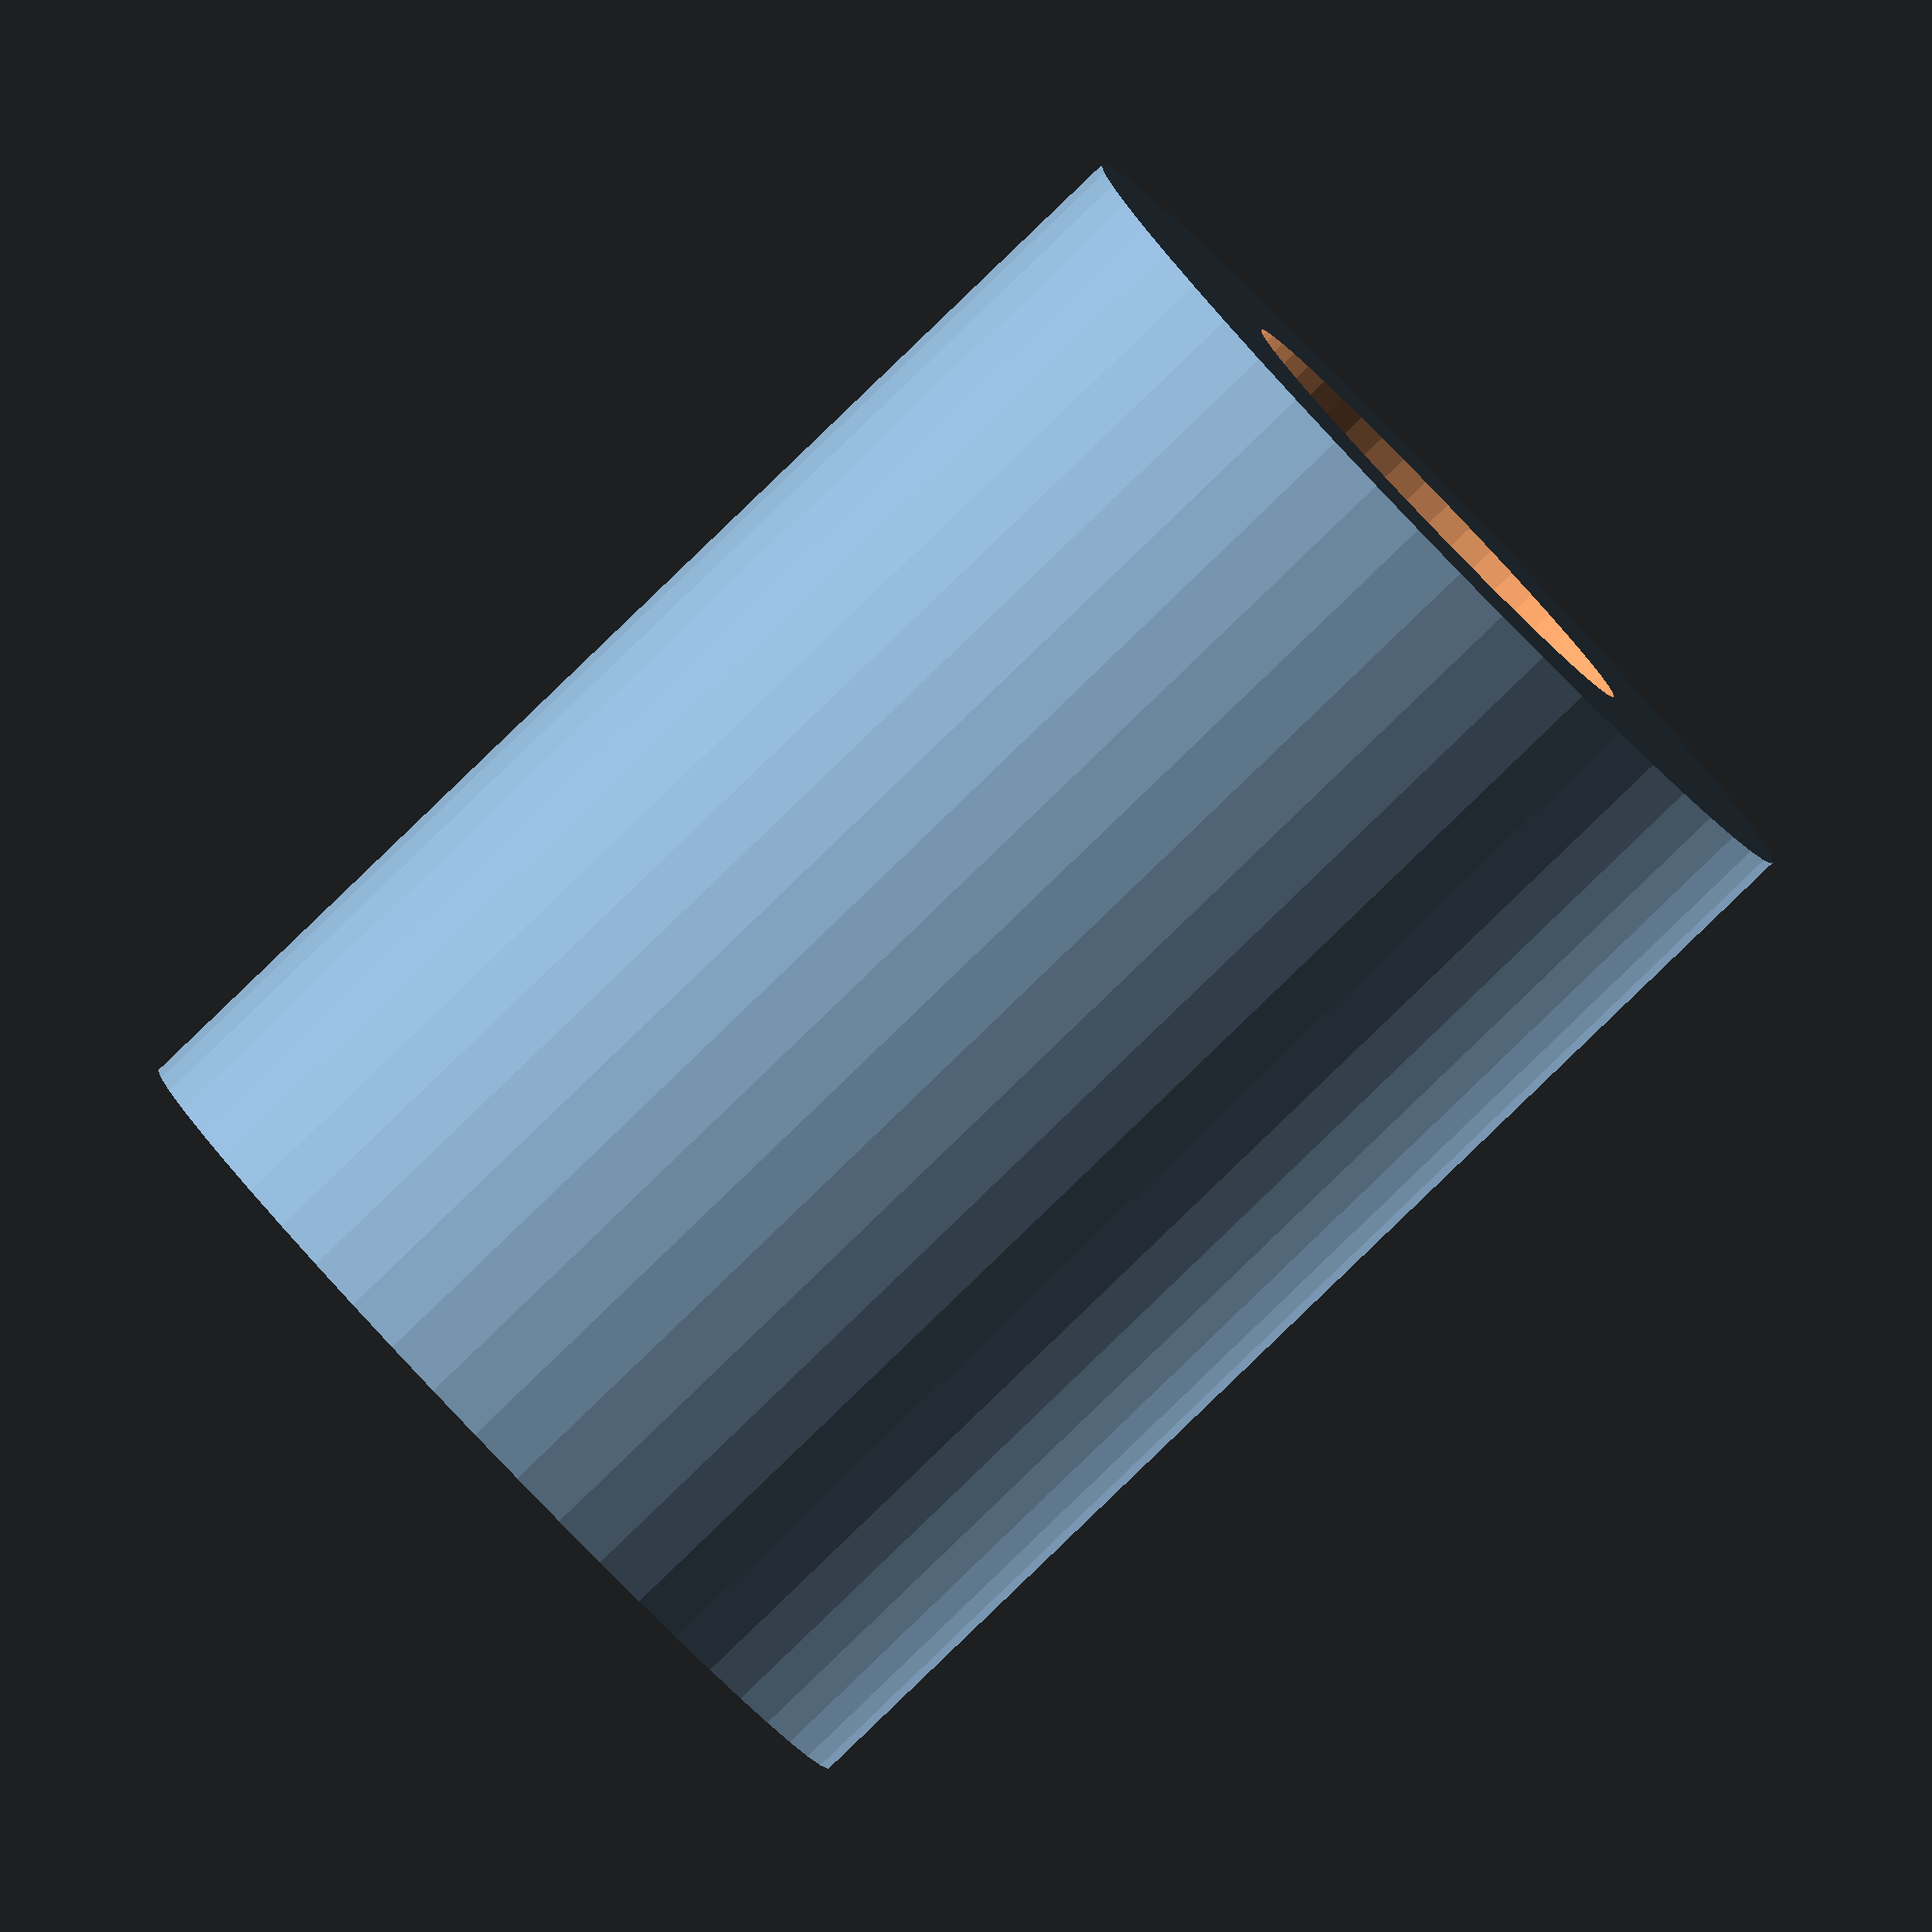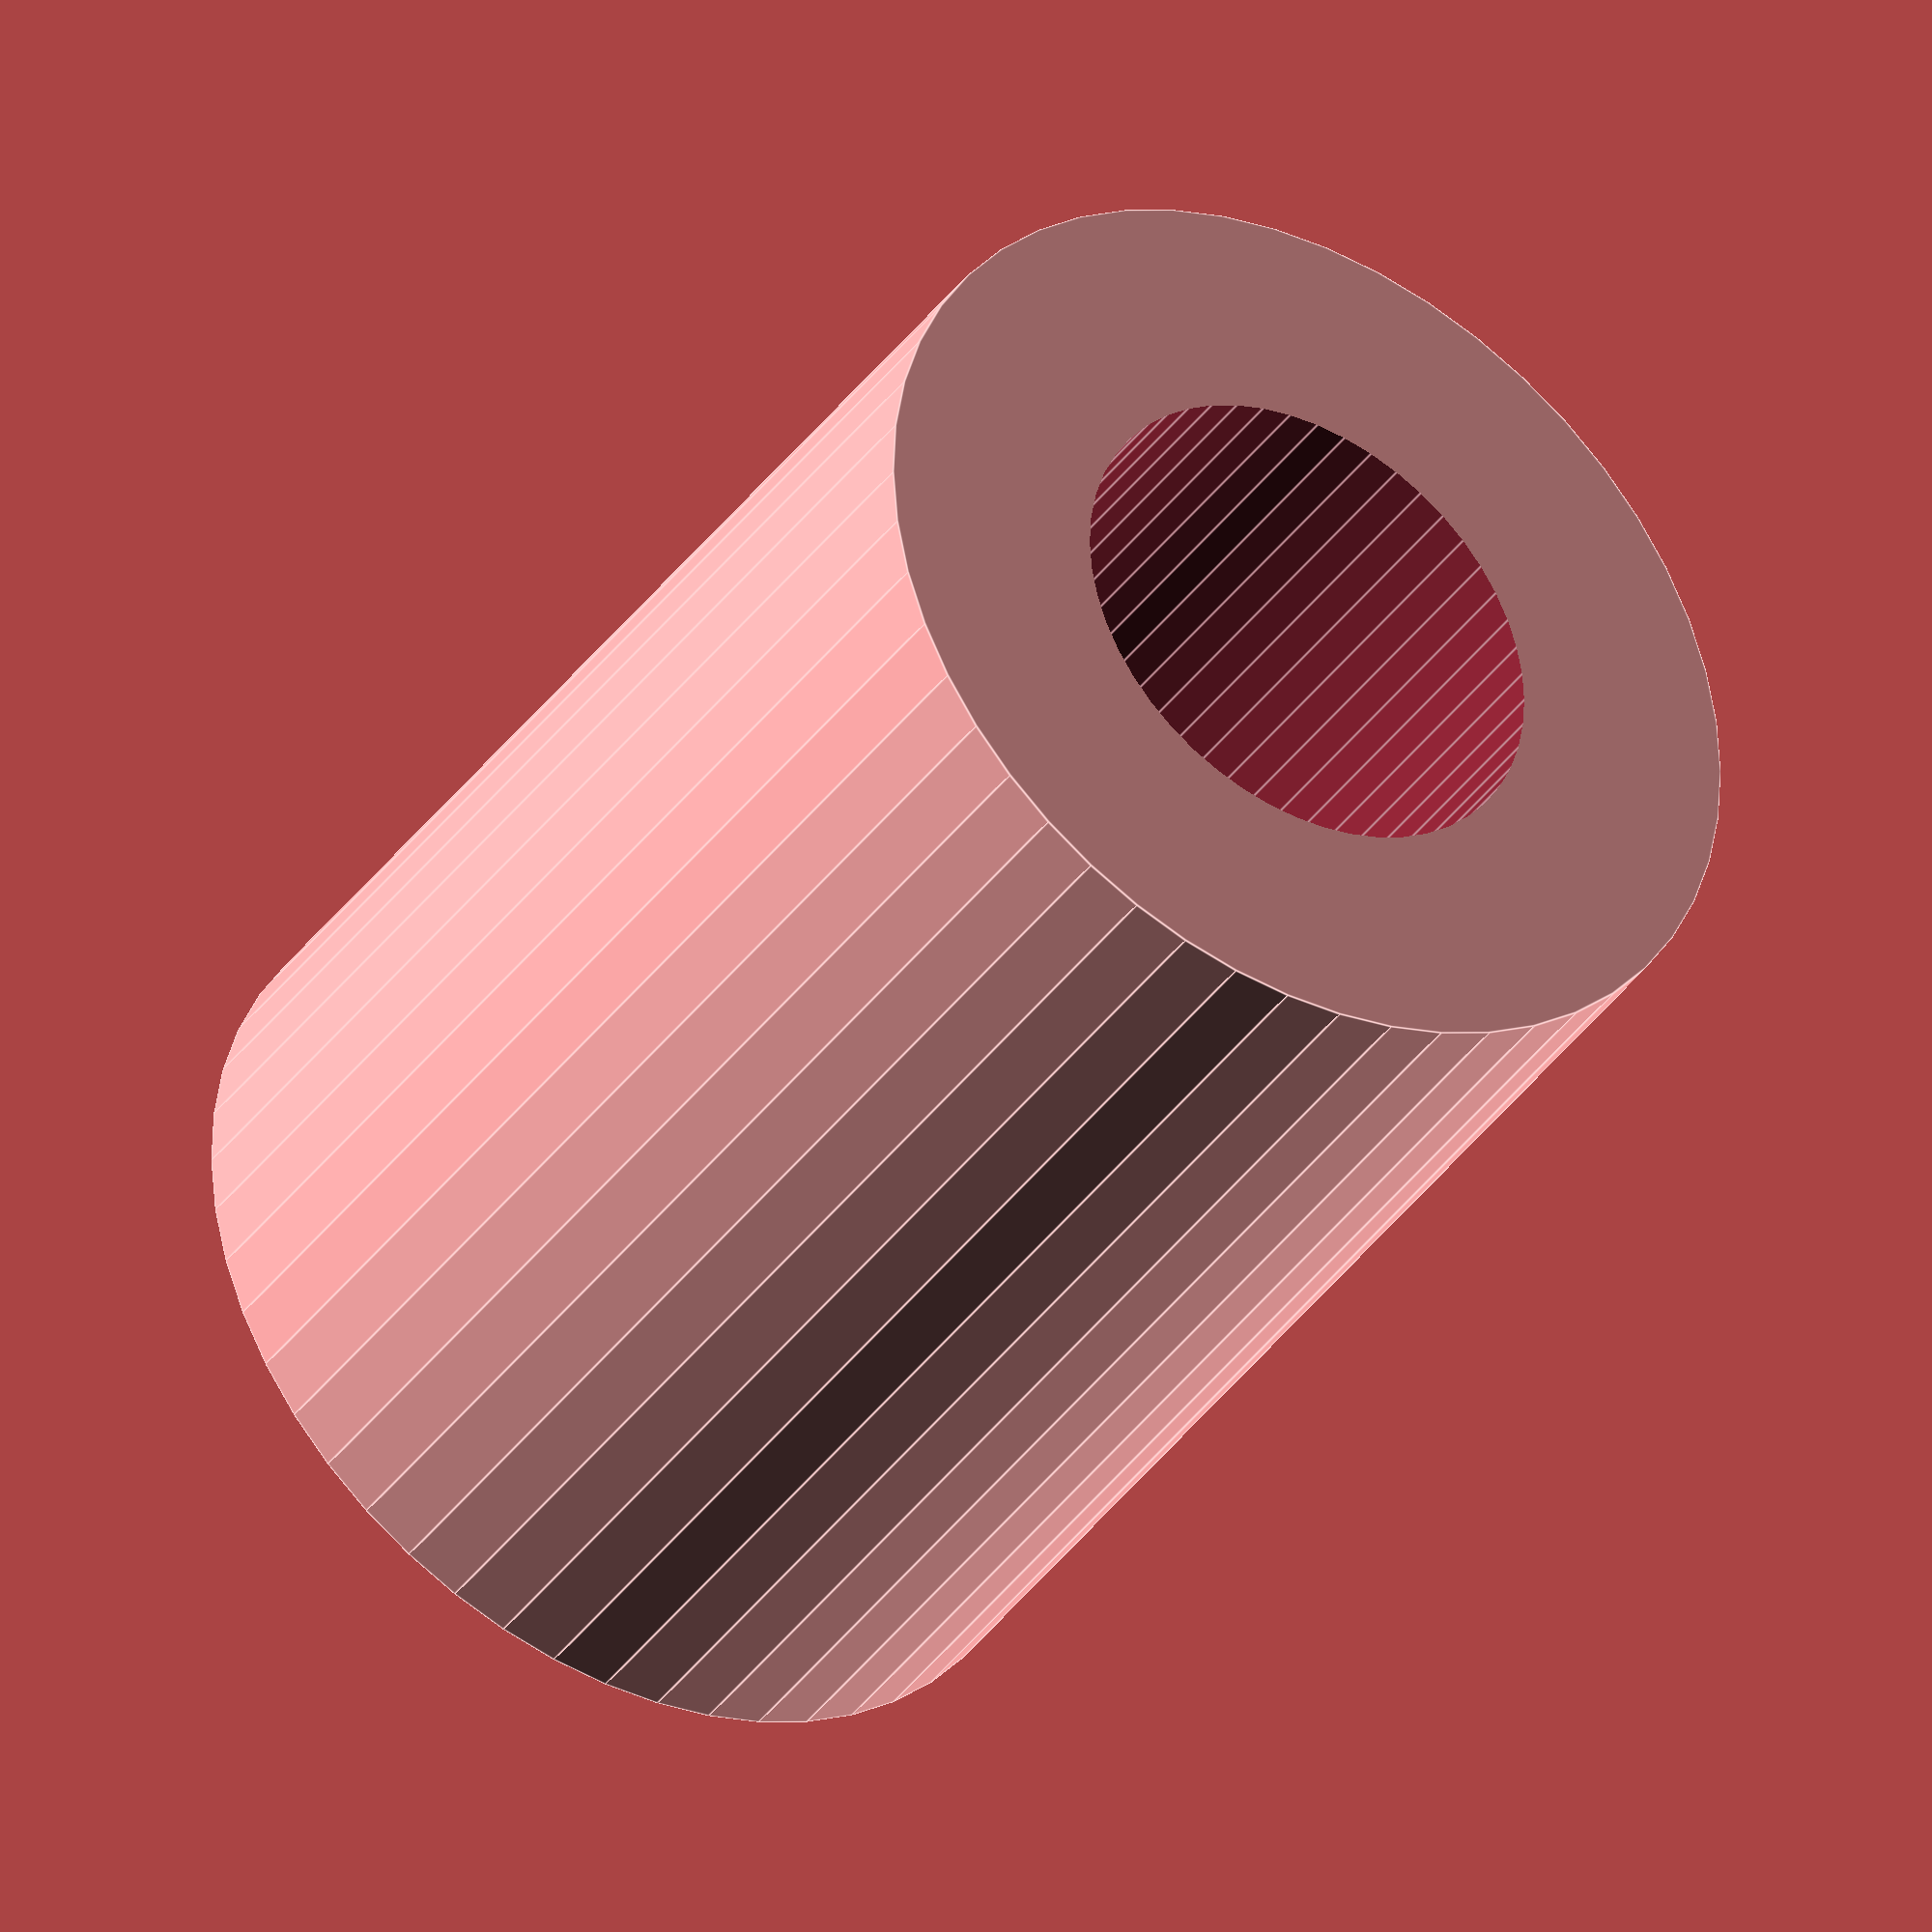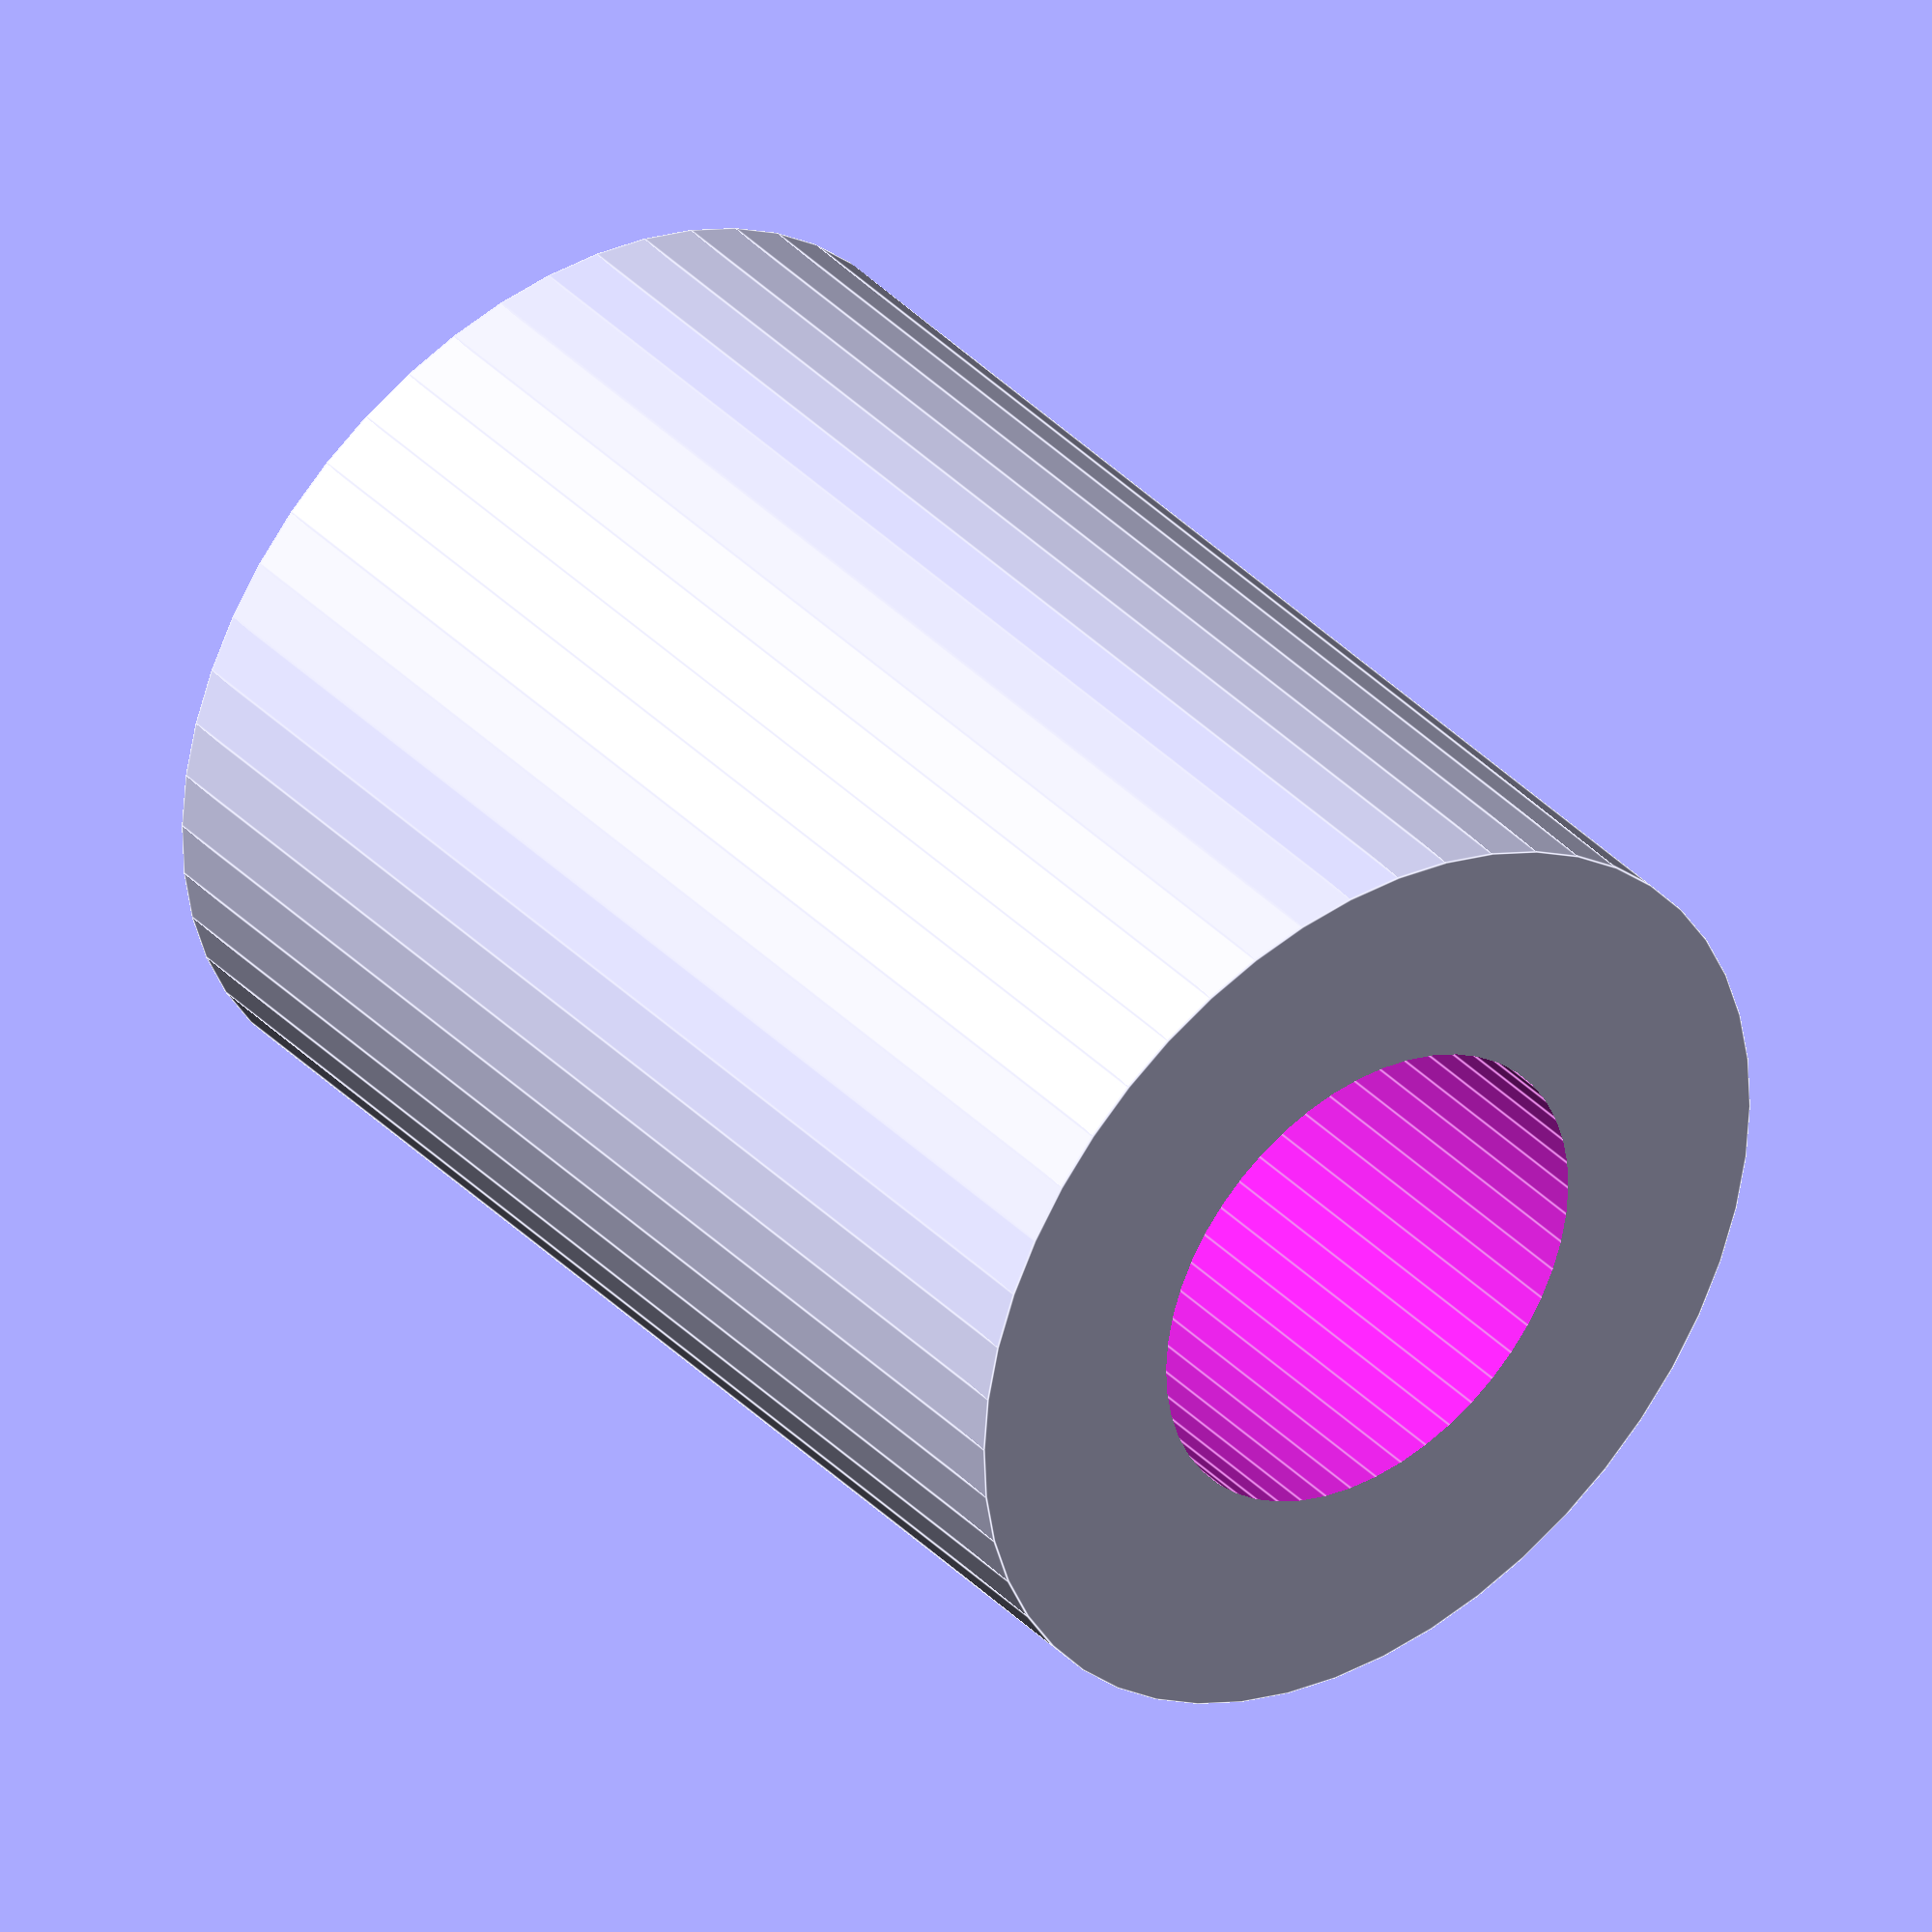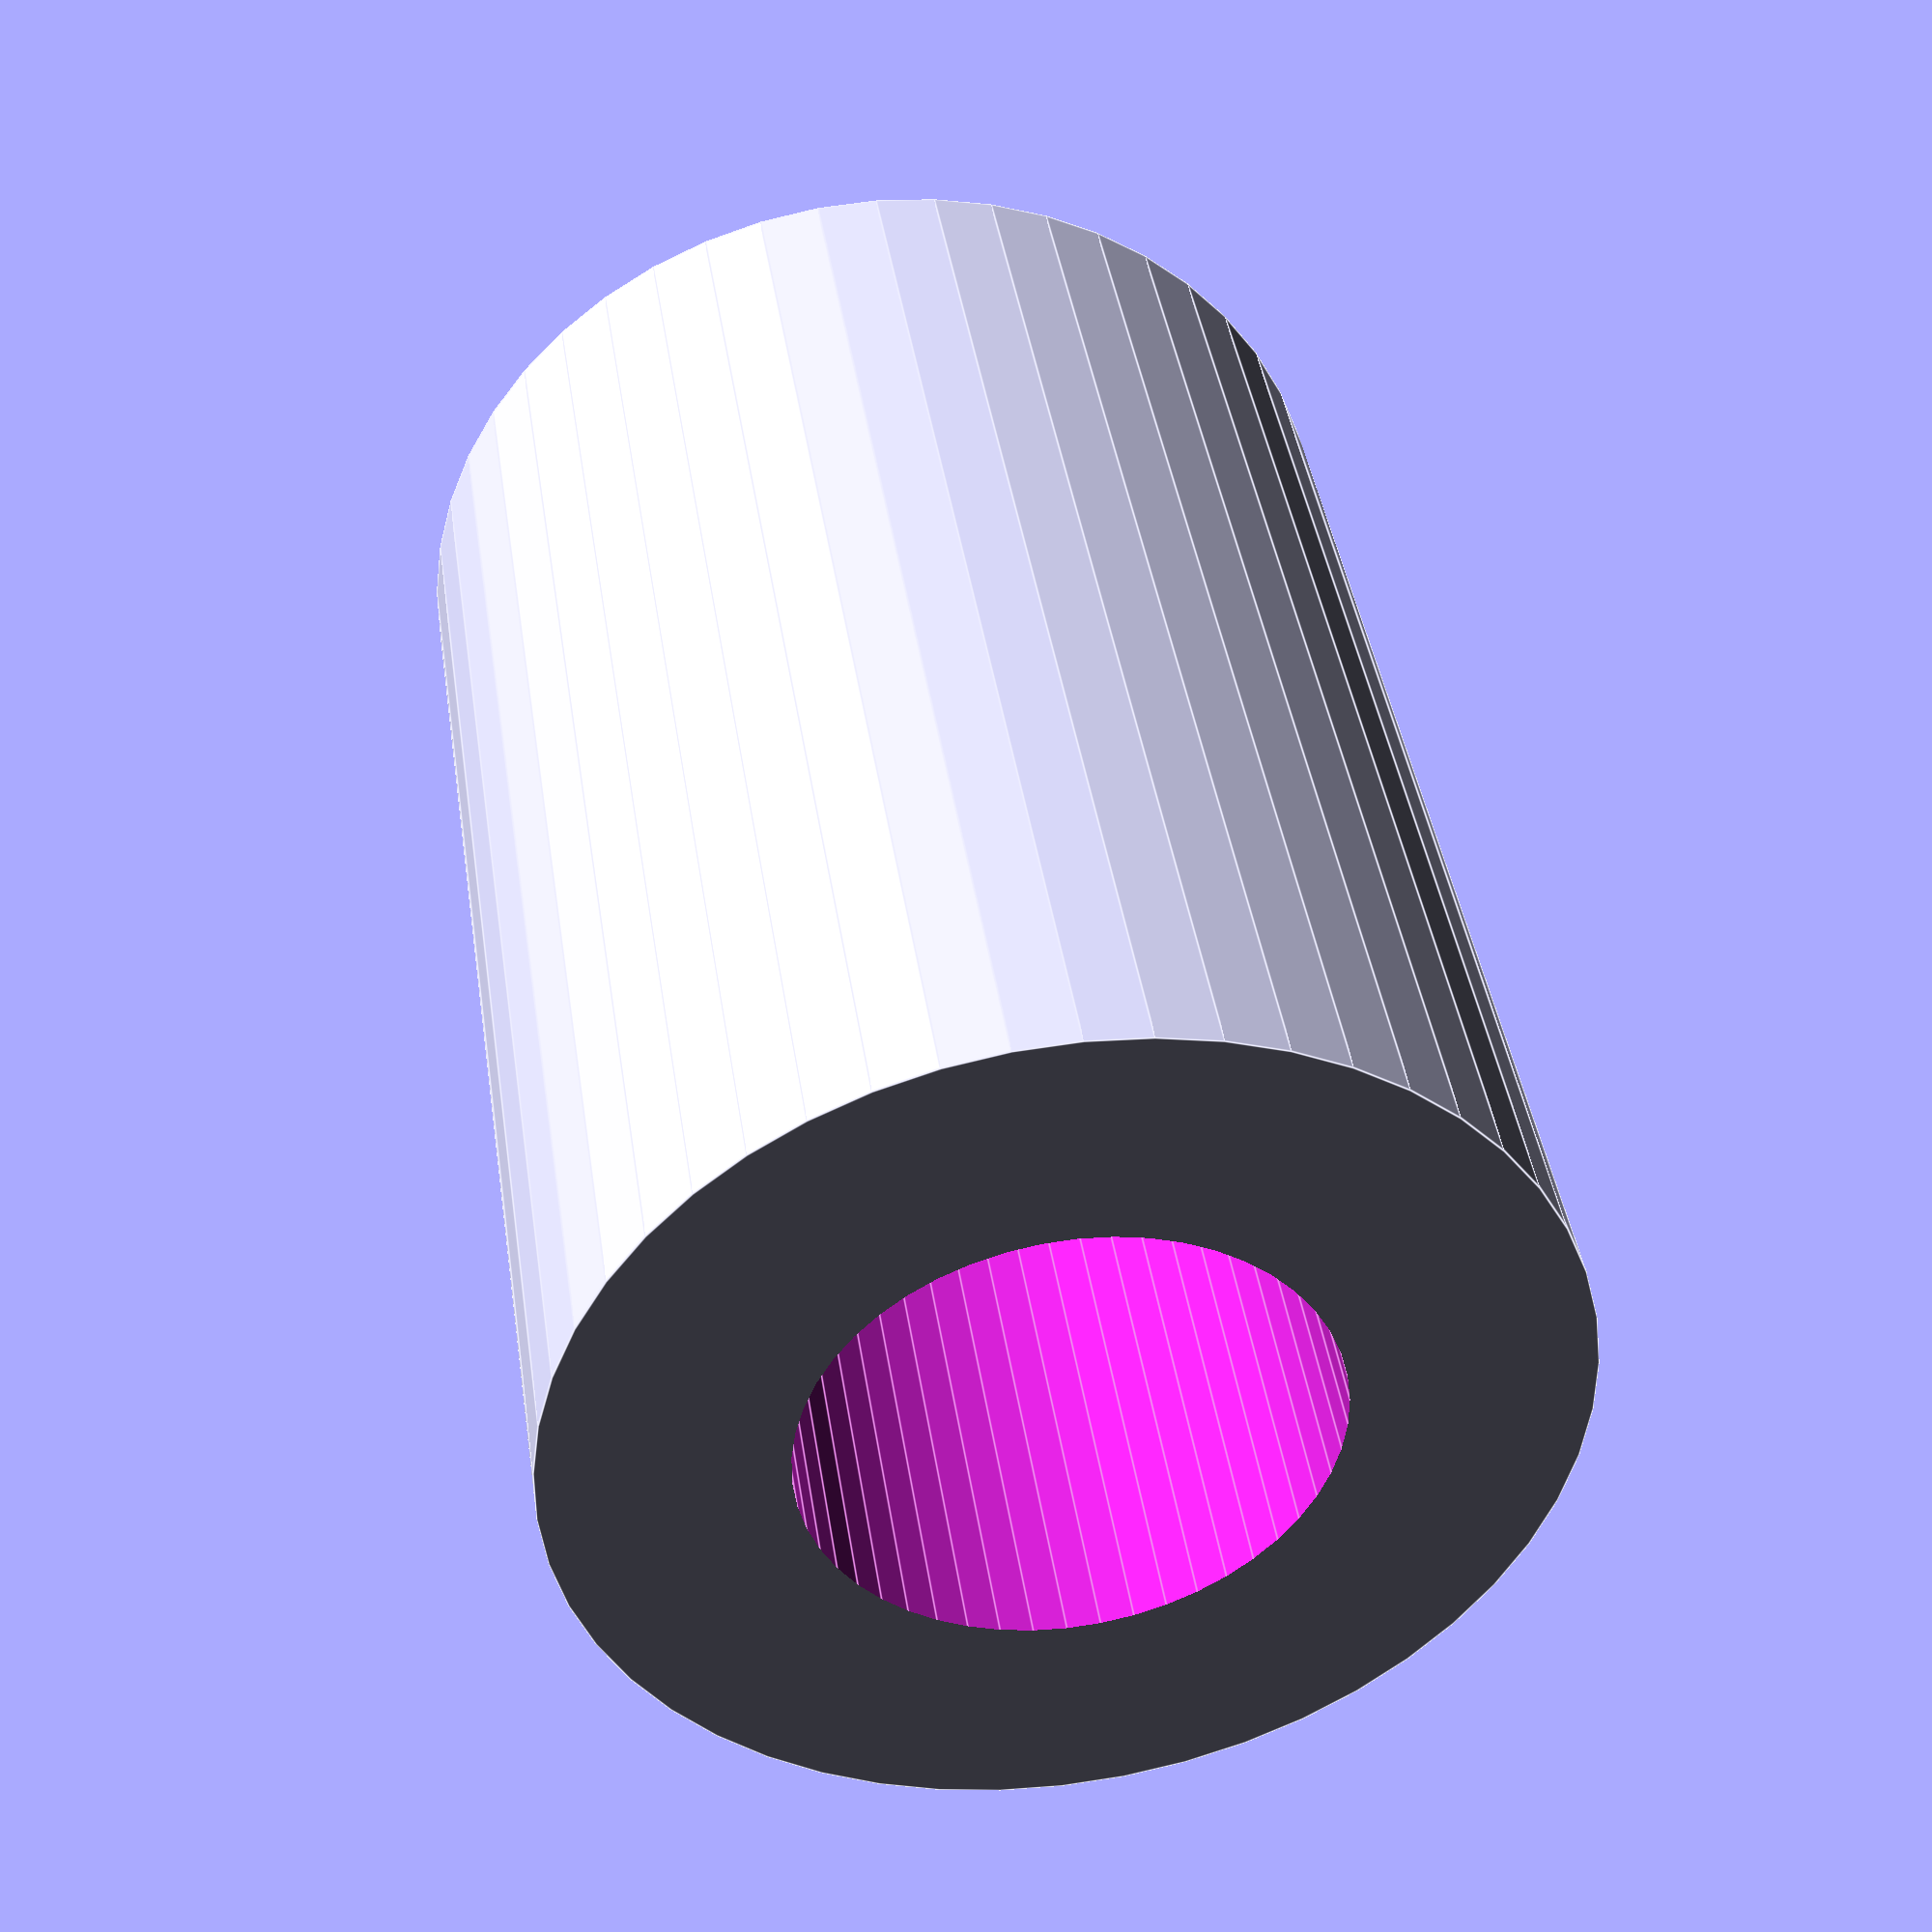
<openscad>
$fn = 50;


difference() {
	union() {
		translate(v = [0, 0, -13.5000000000]) {
			cylinder(h = 27, r = 10.0000000000);
		}
	}
	union() {
		translate(v = [0, 0, -100.0000000000]) {
			cylinder(h = 200, r = 5.2500000000);
		}
	}
}
</openscad>
<views>
elev=265.7 azim=194.7 roll=46.1 proj=o view=solid
elev=38.1 azim=101.7 roll=148.6 proj=o view=edges
elev=322.9 azim=193.3 roll=142.2 proj=o view=edges
elev=138.7 azim=255.3 roll=8.4 proj=p view=edges
</views>
